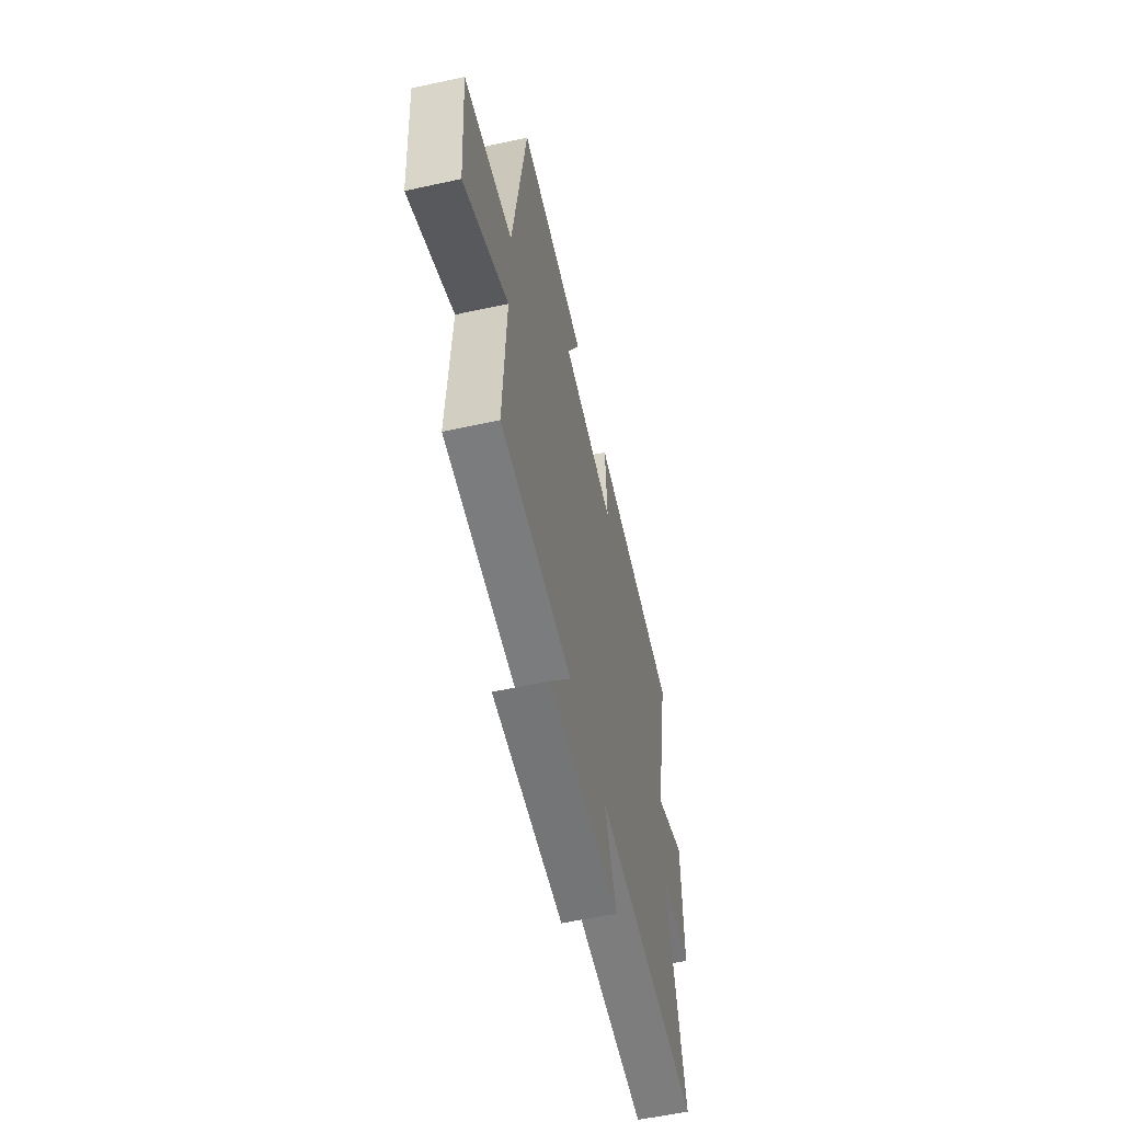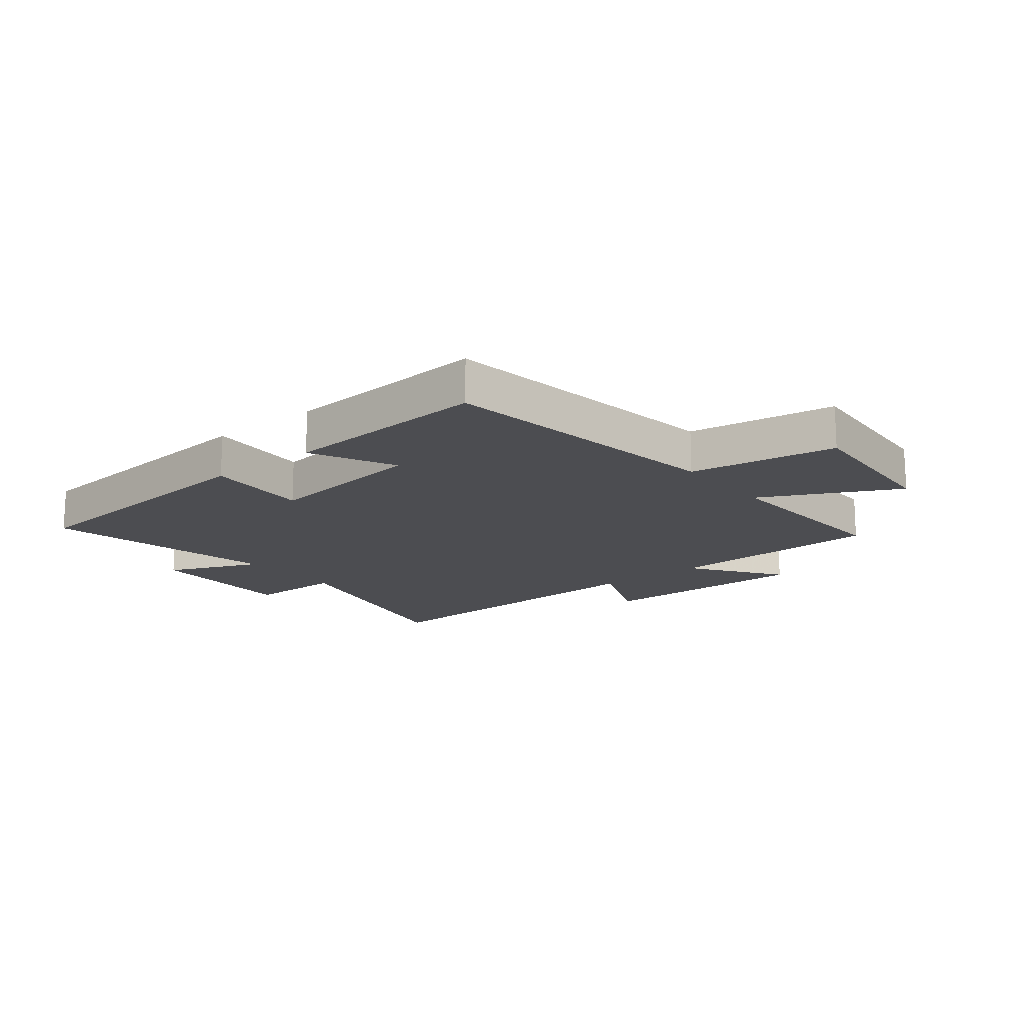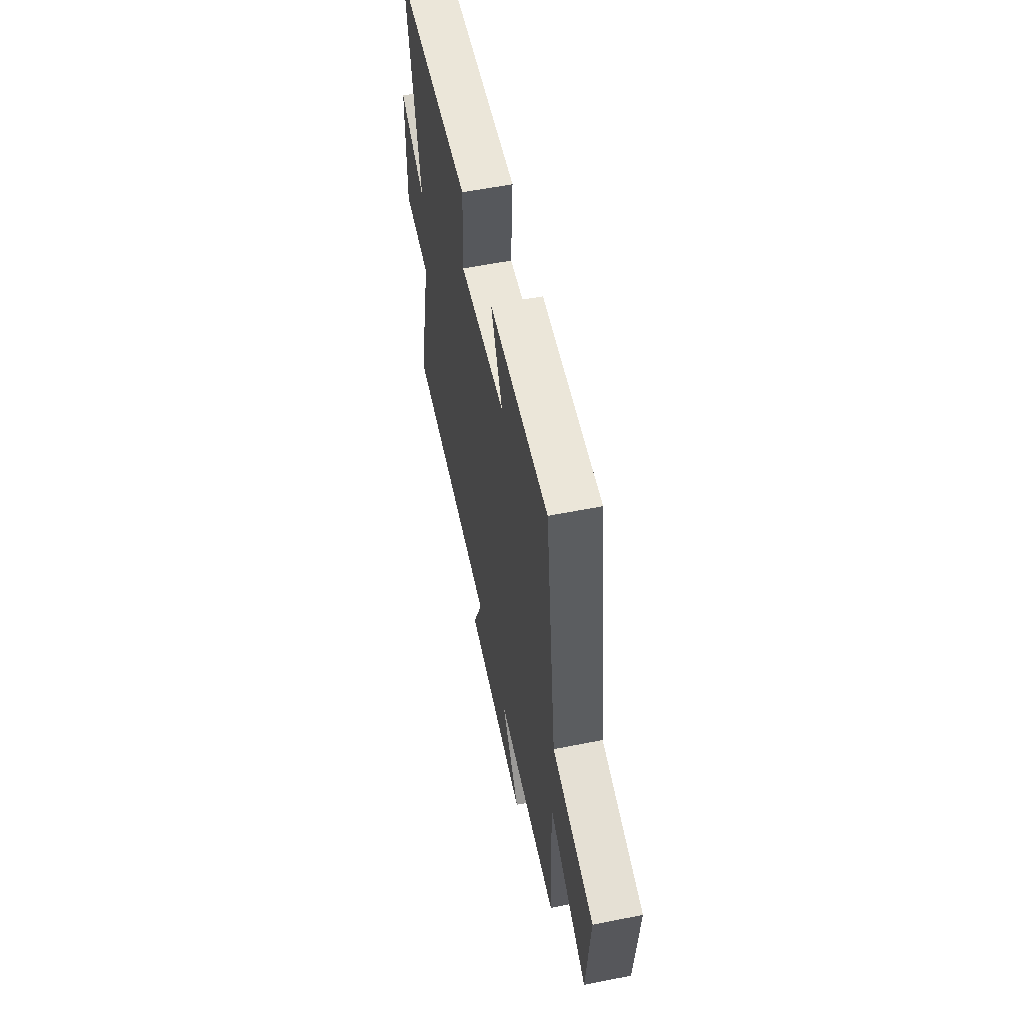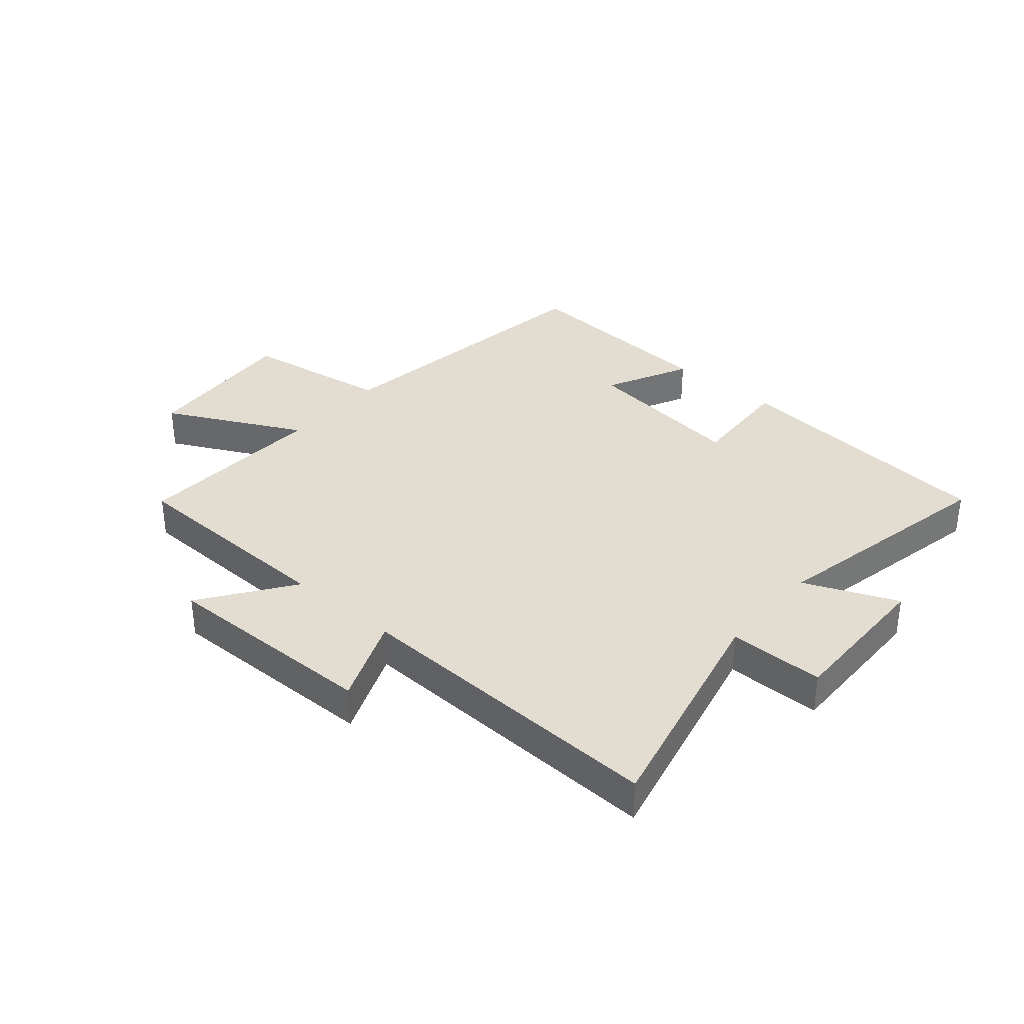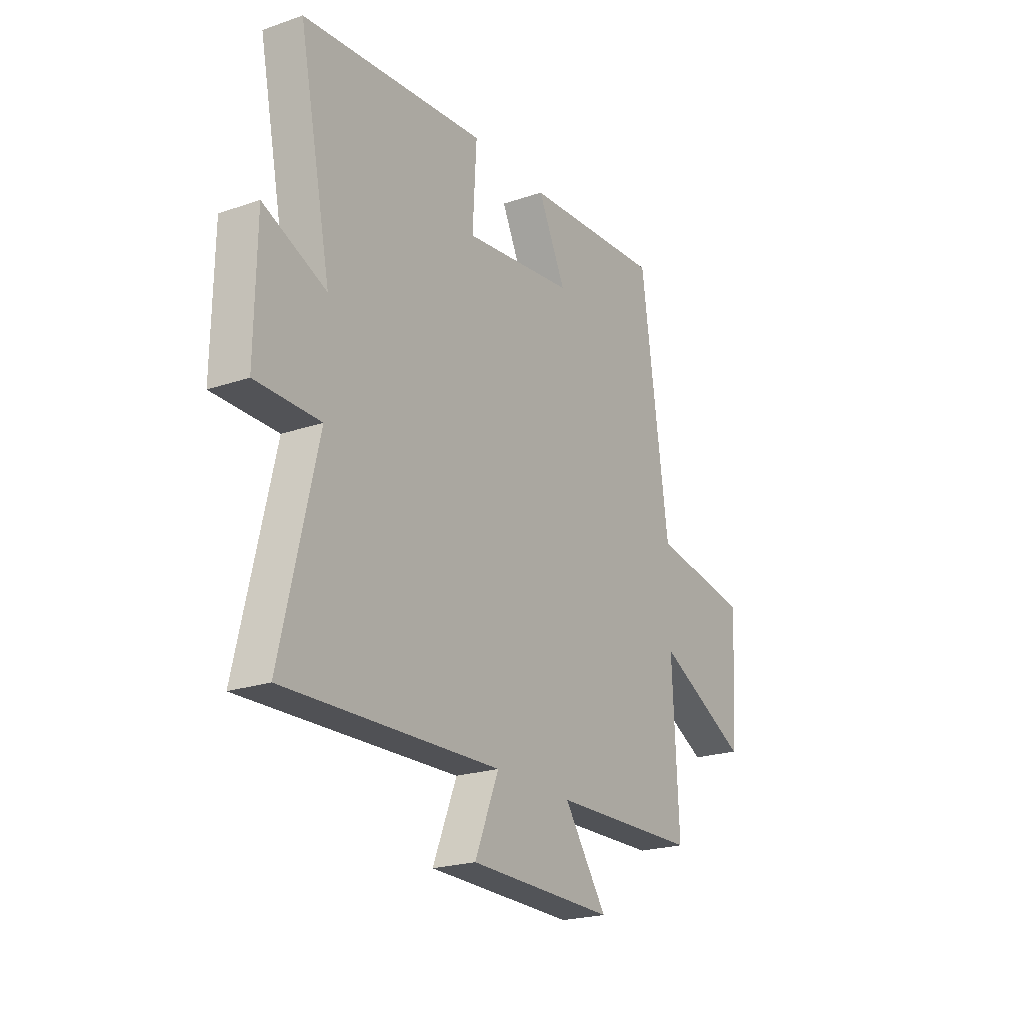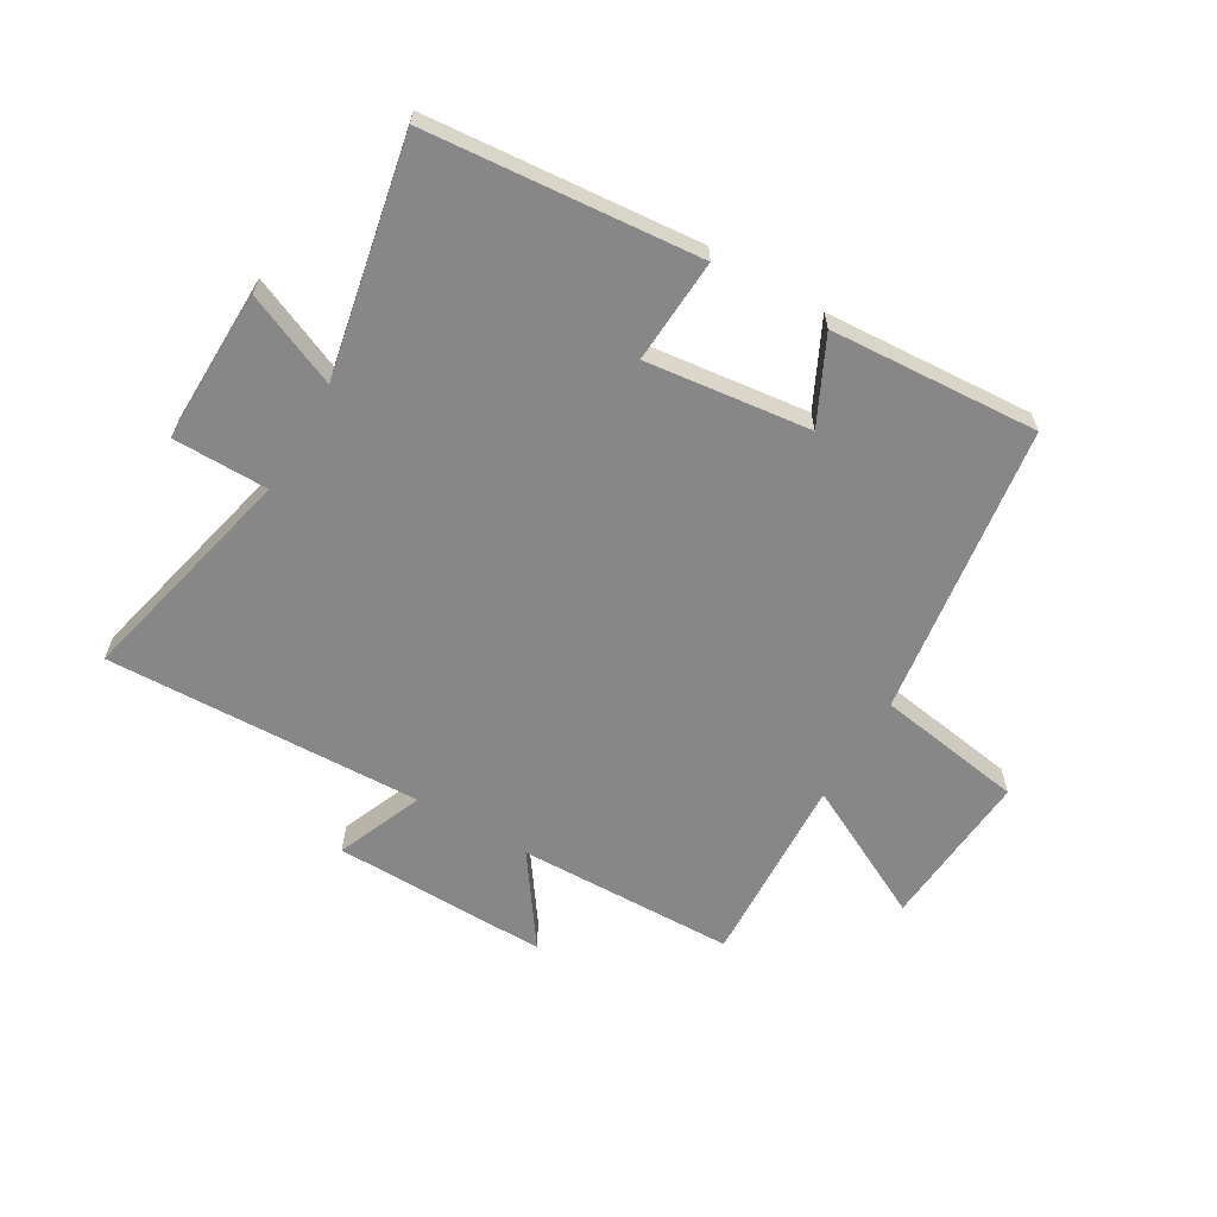
<metadata>
{"format":"obj","ext":"obj","renderer":"f3d","projection":"perspective","resolution":1024,"background":"white","views":[{"elev":-57.3,"azim":102.8,"up":"+Z"},{"elev":-16.2,"azim":38.9,"up":"+Y"},{"elev":57.2,"azim":78.3,"up":"+Z"},{"elev":35.2,"azim":-139.3,"up":"+Y"},{"elev":-22.0,"azim":-59.0,"up":"+Z"},{"elev":-62.4,"azim":-30.5,"up":"+Y"}]}
</metadata>
<code>
v -0.59 0.07 -0.519
v -0.5 0.07 -0.133
v -0.661 0.07 -0.132
v -0.657 0.07 0.128
v -0.5 0.07 0.061
v -0.581 0.07 0.459
v -0.121 0.07 0.5
v -0.131 0.07 0.323
v 0.147 0.07 0.357
v 0.077 0.07 0.5
v 0.43 0.07 0.523
v 0.5 0.07 0.028
v 0.75 0.07 -0.011
v 0.73 0.07 -0.281
v 0.5 0.07 -0.164
v 0.516 0.07 -0.491
v 0.146 0.07 -0.5
v 0.254 0.07 -0.653
v -0.112 0.07 -0.647
v -0.052 0.07 -0.5
v -0.59 0 -0.519
v -0.5 0 -0.133
v -0.661 0 -0.132
v -0.657 0 0.128
v -0.5 0 0.061
v -0.581 0 0.459
v -0.121 0 0.5
v -0.131 0 0.323
v 0.147 0 0.357
v 0.077 0 0.5
v 0.43 0 0.523
v 0.5 0 0.028
v 0.75 0 -0.011
v 0.73 0 -0.281
v 0.5 0 -0.164
v 0.516 0 -0.491
v 0.146 0 -0.5
v 0.254 0 -0.653
v -0.112 0 -0.647
v -0.052 0 -0.5
f 17 18 19 20
f 15 16 17 20
f 15 20 1 2
f 12 13 14 15
f 12 15 2
f 9 10 11 12
f 8 9 12 2
f 5 6 7 8
f 5 8 2 3
f 3 4 5
f 40 39 38 37
f 40 37 36 35
f 22 21 40 35
f 35 34 33 32
f 22 35 32
f 32 31 30 29
f 22 32 29 28
f 28 27 26 25
f 23 22 28 25
f 25 24 23
f 1 21 22 2
f 2 22 23 3
f 3 23 24 4
f 4 24 25 5
f 5 25 26 6
f 6 26 27 7
f 7 27 28 8
f 8 28 29 9
f 9 29 30 10
f 10 30 31 11
f 11 31 32 12
f 12 32 33 13
f 13 33 34 14
f 14 34 35 15
f 15 35 36 16
f 16 36 37 17
f 17 37 38 18
f 18 38 39 19
f 19 39 40 20
f 20 40 21 1

</code>
